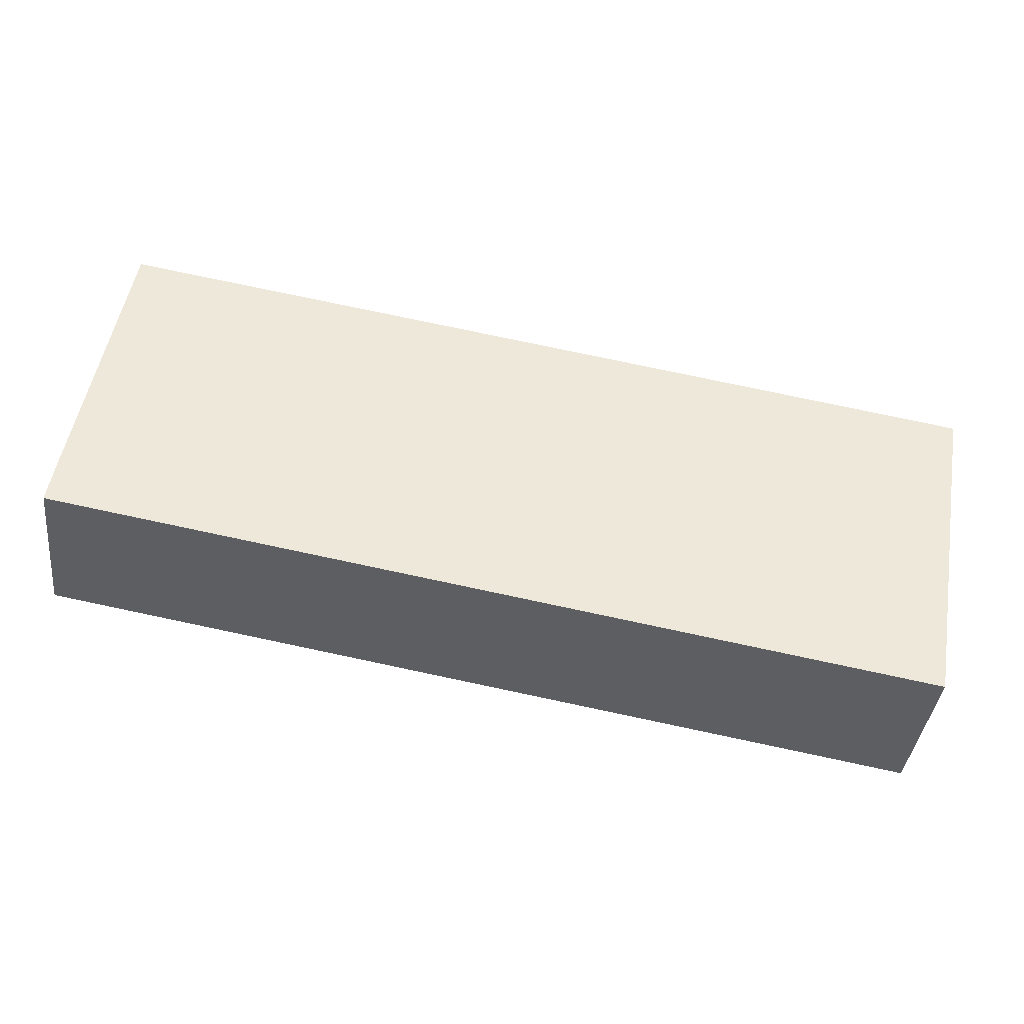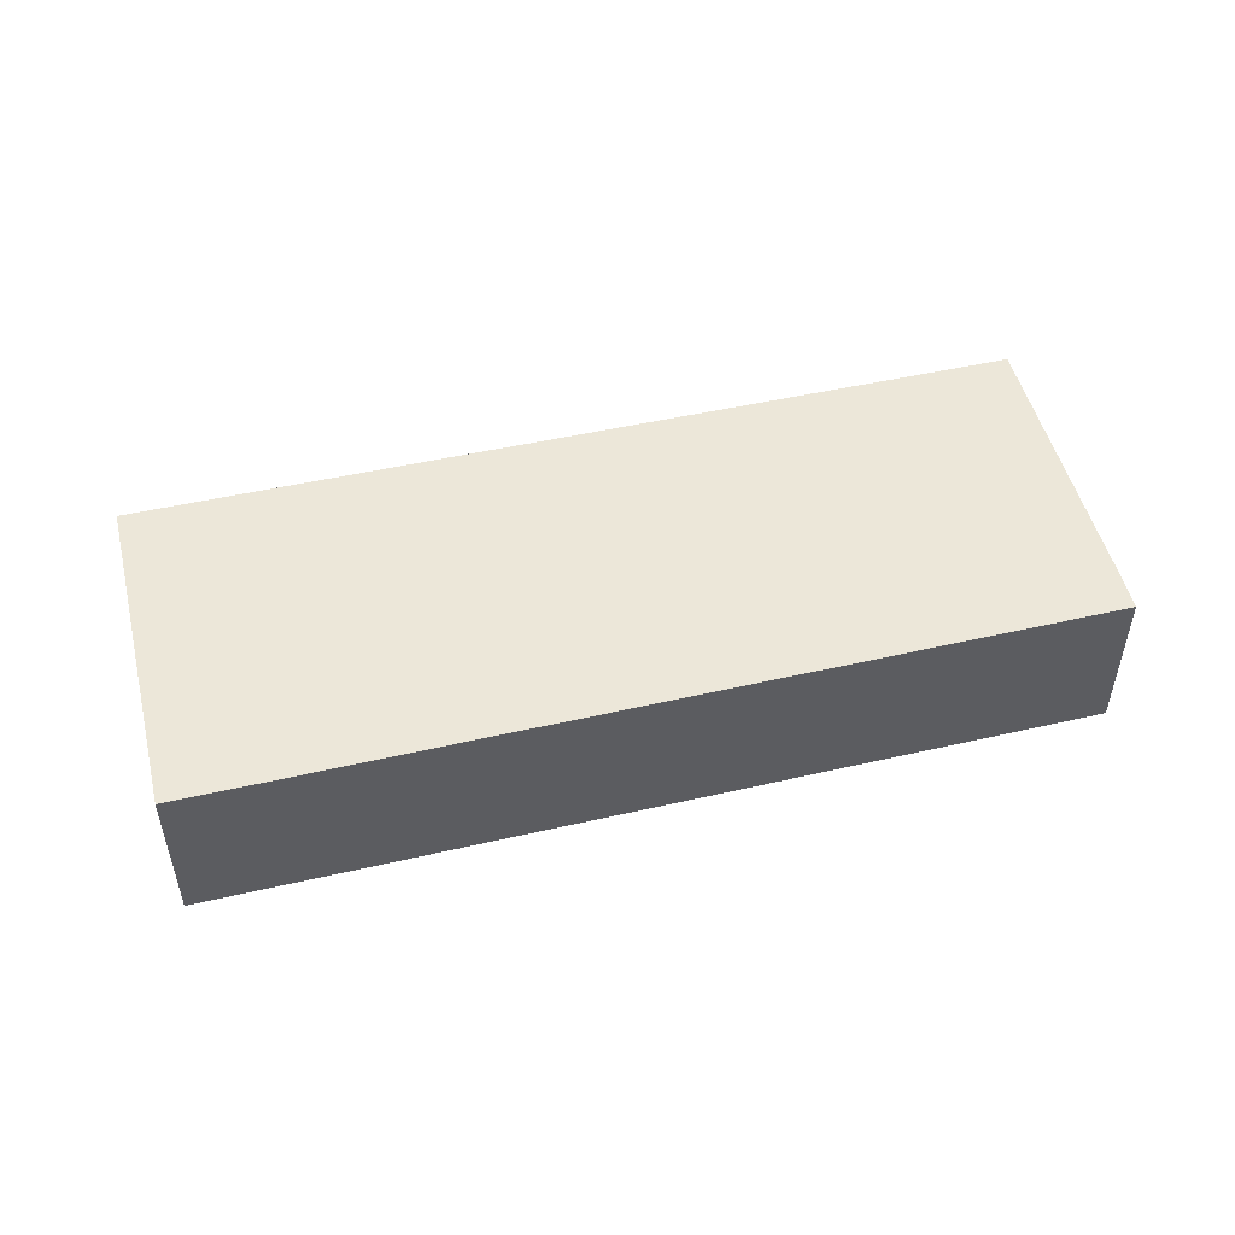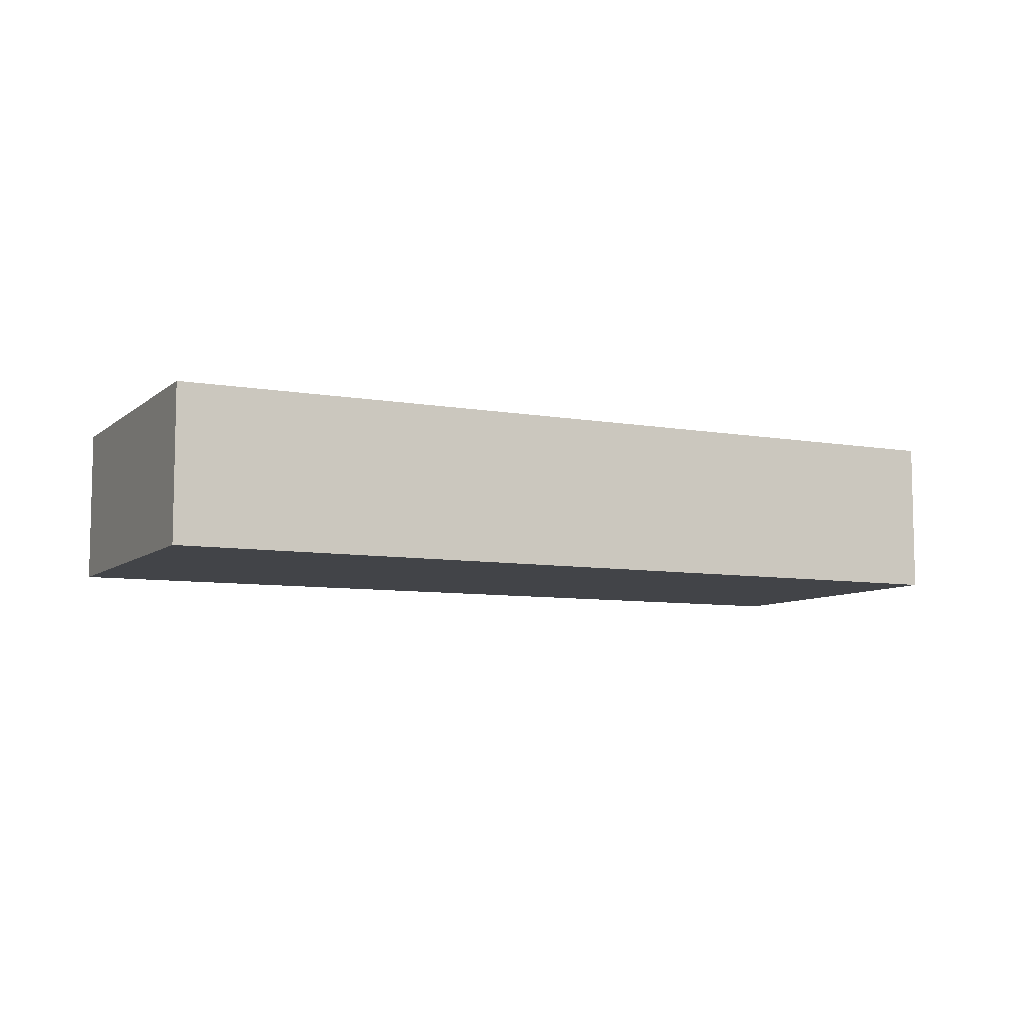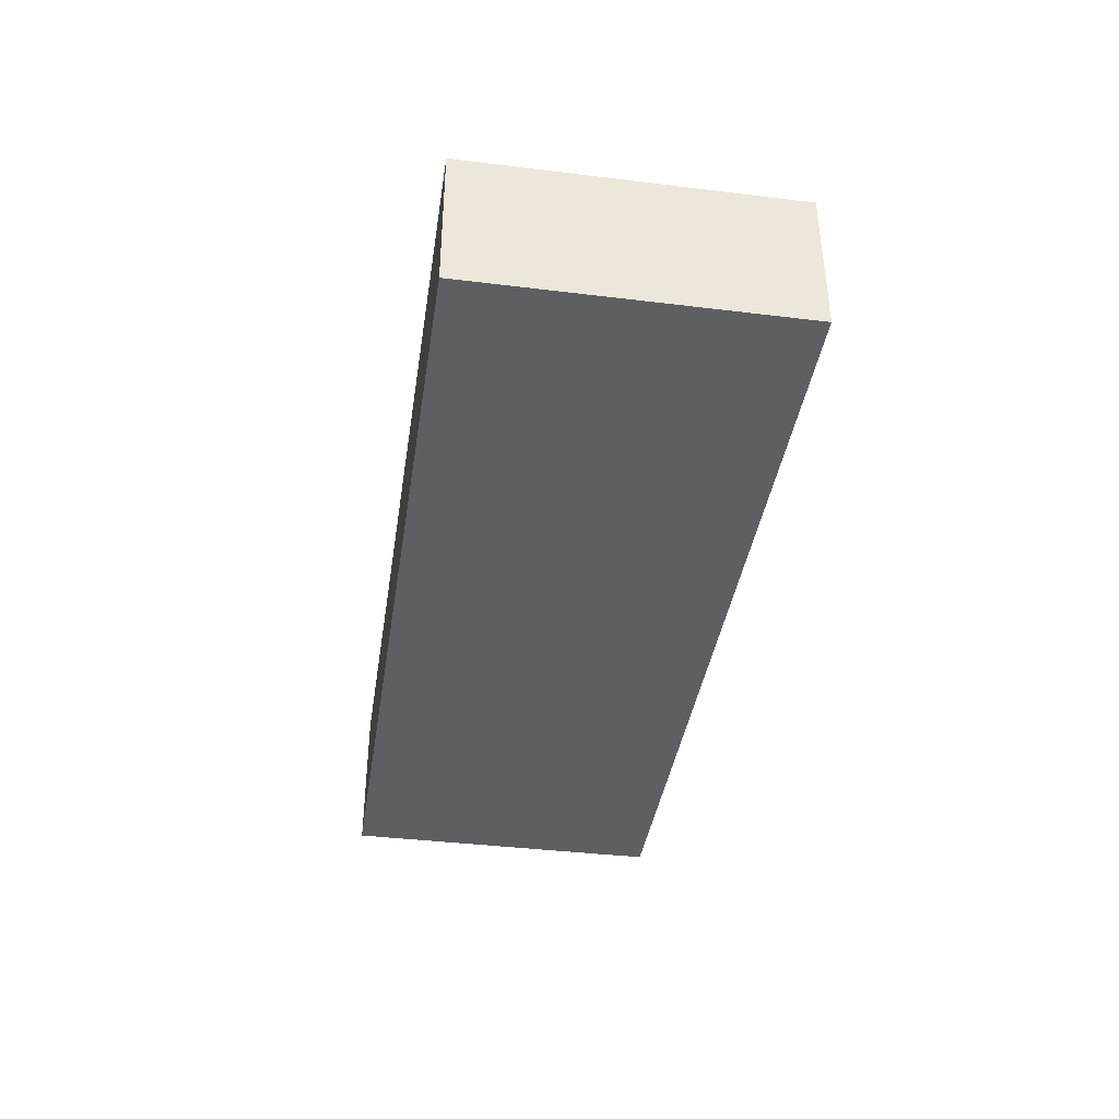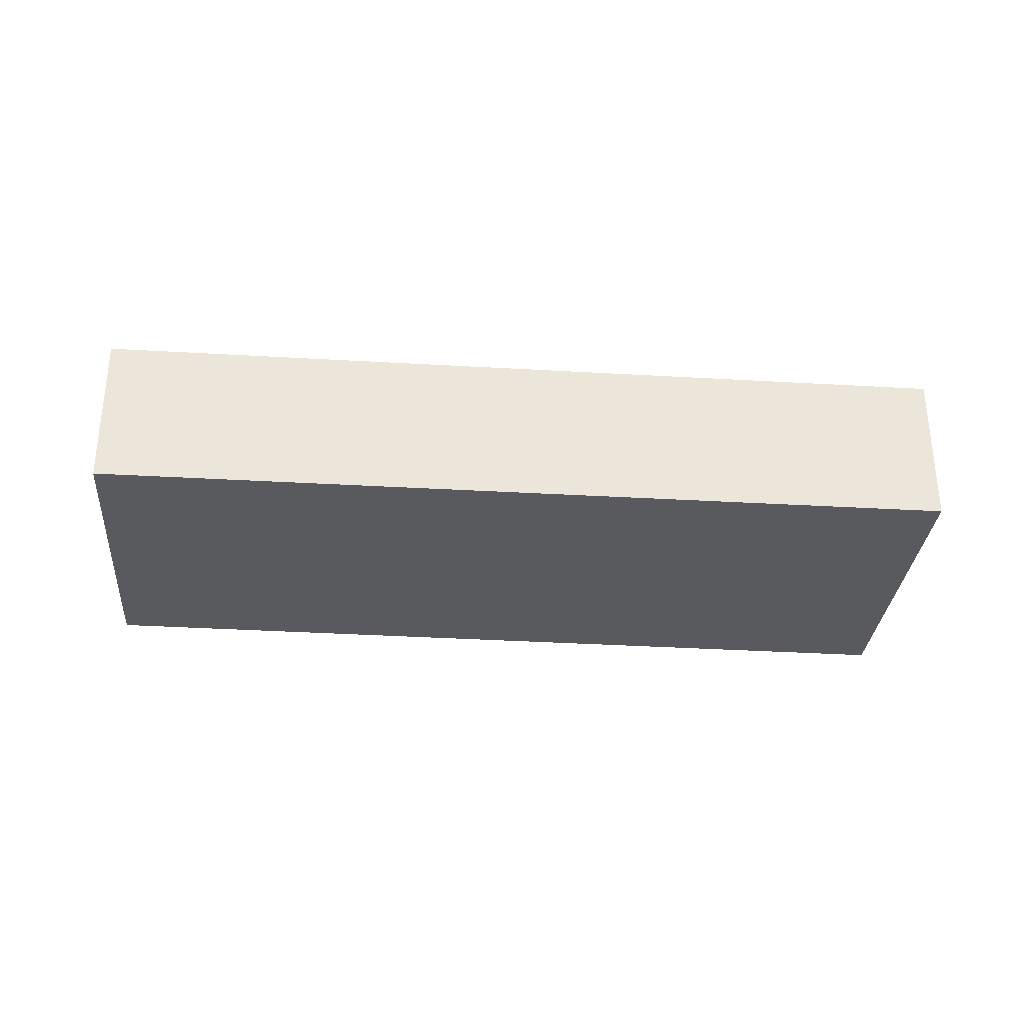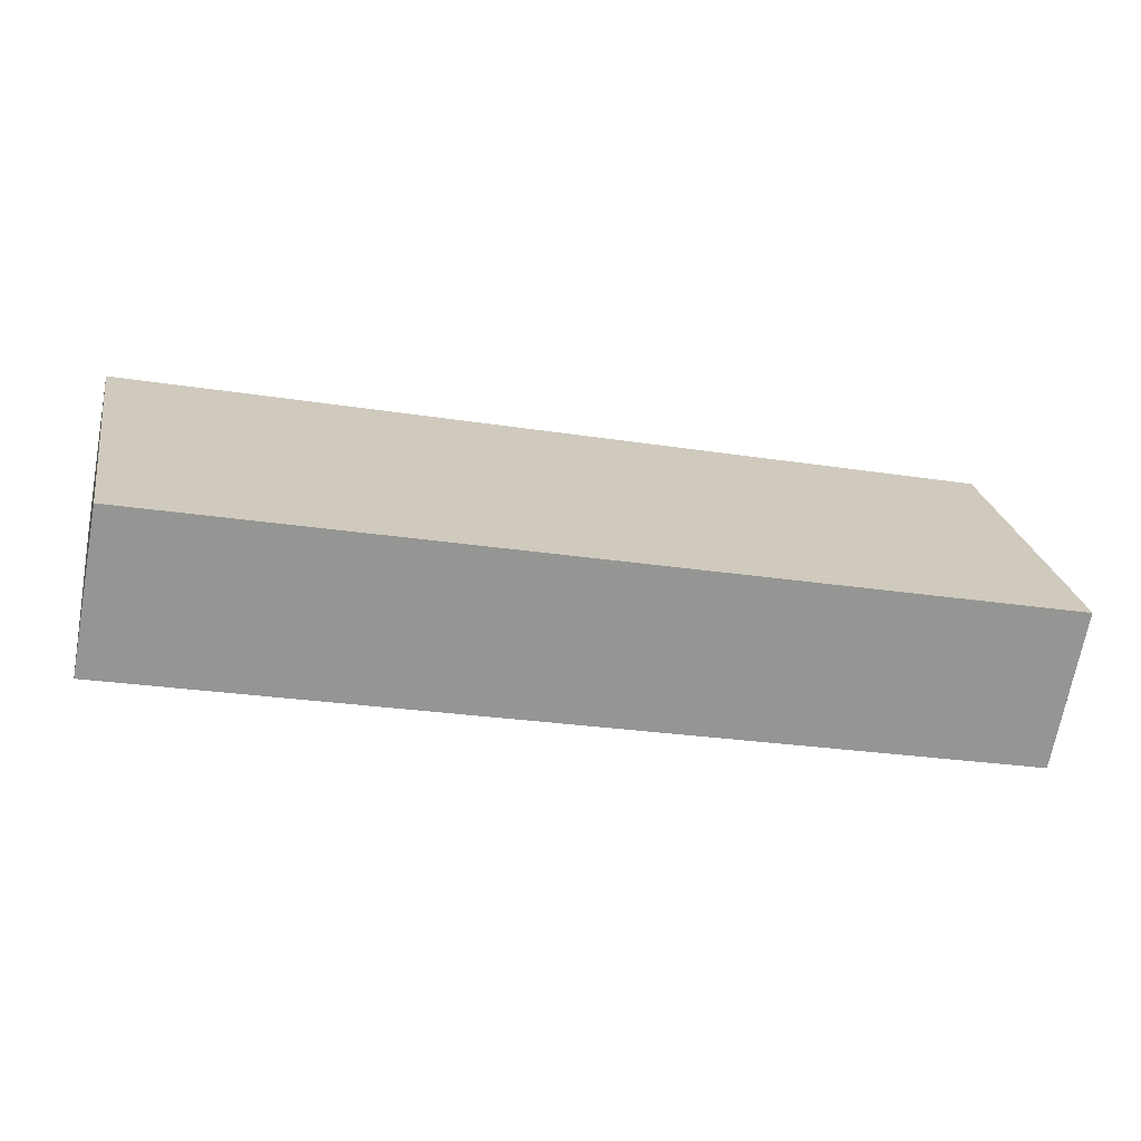
<metadata>
{"format":"obj","ext":"obj","renderer":"f3d","projection":"perspective","resolution":1024,"background":"white","views":[{"elev":-38.9,"azim":-6.5,"up":"+Z"},{"elev":50.1,"azim":175.7,"up":"+Y"},{"elev":-7.8,"azim":163.3,"up":"+Y"},{"elev":-40.0,"azim":91.0,"up":"+Y"},{"elev":-31.3,"azim":4.8,"up":"+Y"},{"elev":-68.8,"azim":169.5,"up":"+Z"}]}
</metadata>
<code>
v  0 6.366 3.898e-16
v  37.34 6.366 7.3
v  35.07 6.366 -6.137
v  0.256 6.366 1.659
v  2.187 6.366 13.26
v  36.88 6.366 7.379
v  35.3 6.366 7.647
v  2.187 -8.118e-16 13.26
v  35.3 -4.682e-16 7.647
v  36.88 -4.518e-16 7.379
v  37.34 -4.47e-16 7.3
v  35.07 3.758e-16 -6.137
v  0 0 0
v  0.256 -1.016e-16 1.659
g defaultobject
f 1 2 3
f 2 1 4
f 2 4 5
f 2 5 6
f 6 5 7
f 8 7 5
f 7 8 9
f 7 9 6
f 6 9 10
f 6 10 2
f 2 10 11
f 11 3 2
f 3 11 12
f 12 1 3
f 1 12 13
f 4 8 5
f 8 4 1
f 8 1 14
f 14 1 13
f 10 12 11
f 12 10 9
f 12 9 8
f 12 8 13
f 13 8 14

</code>
